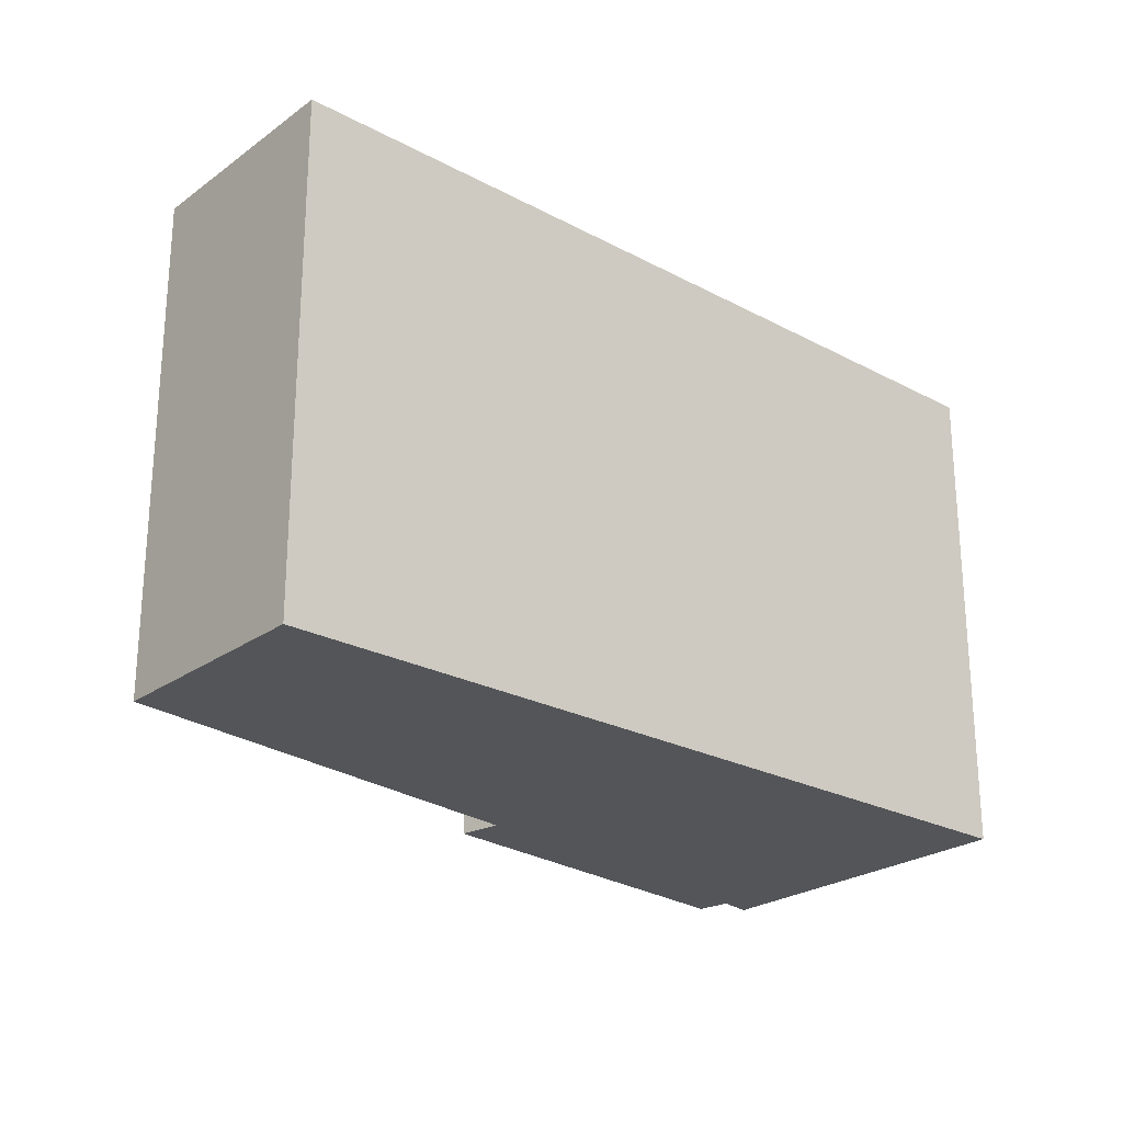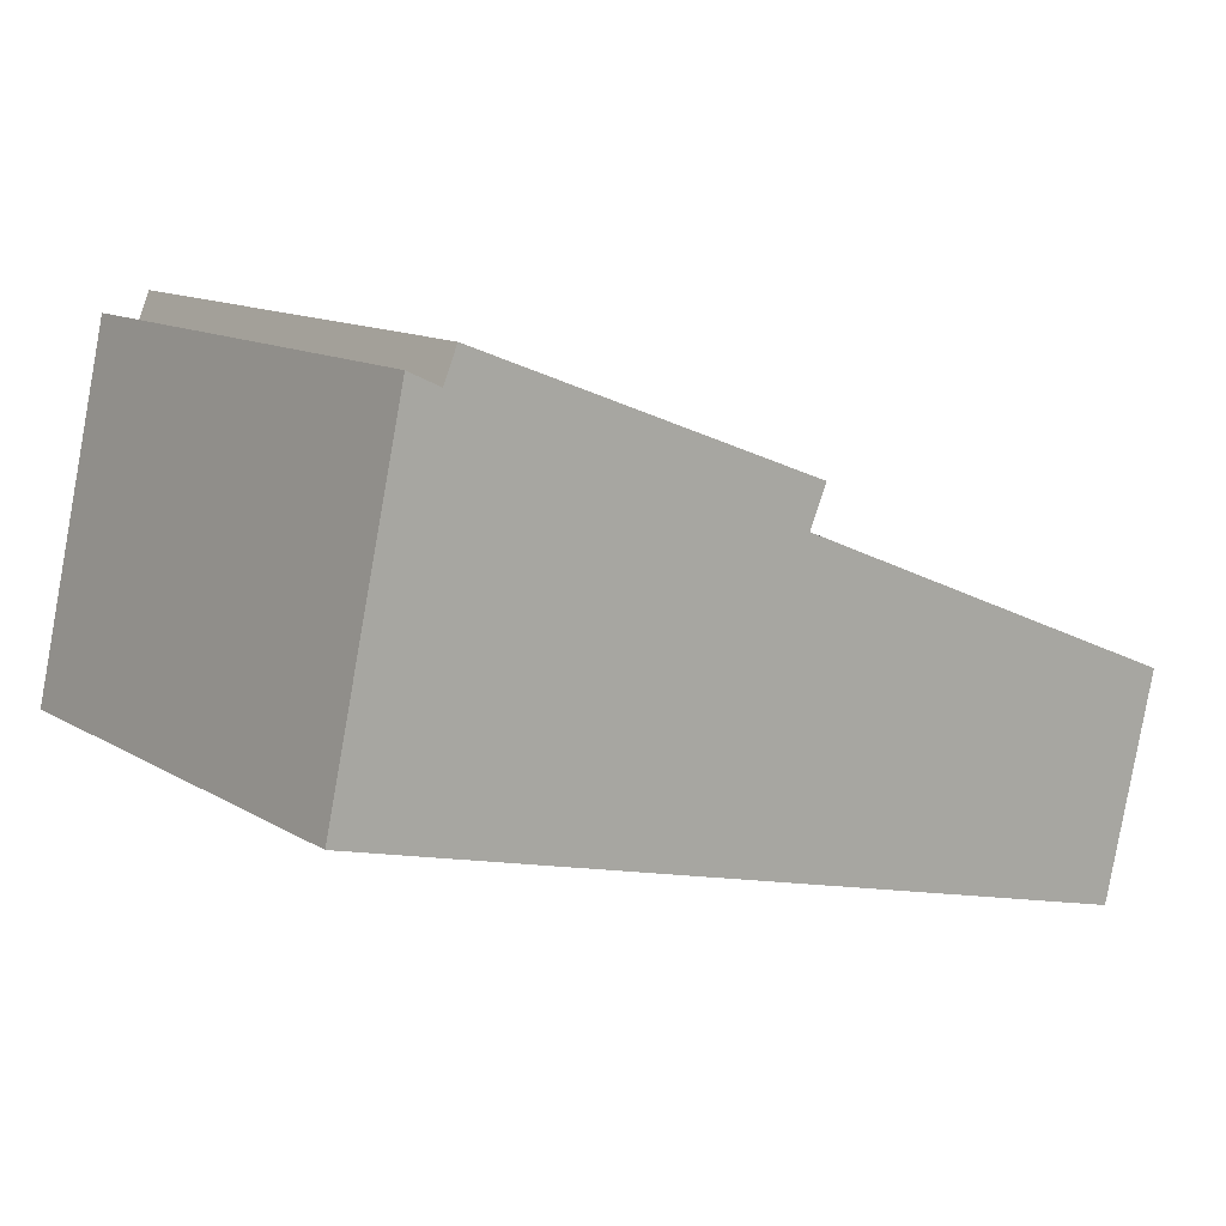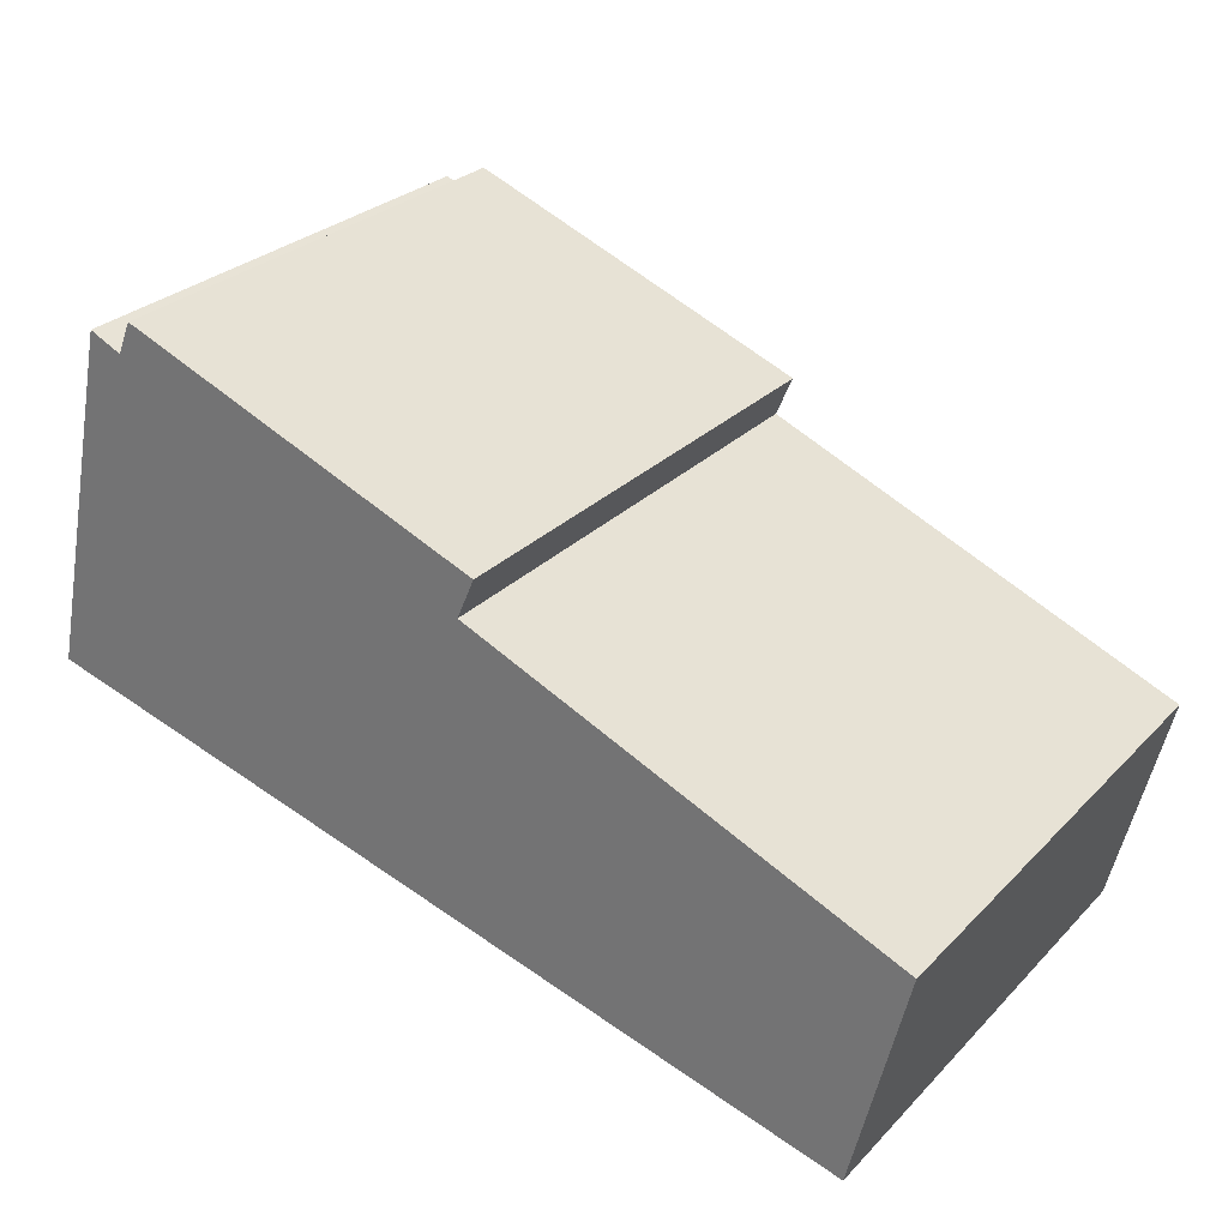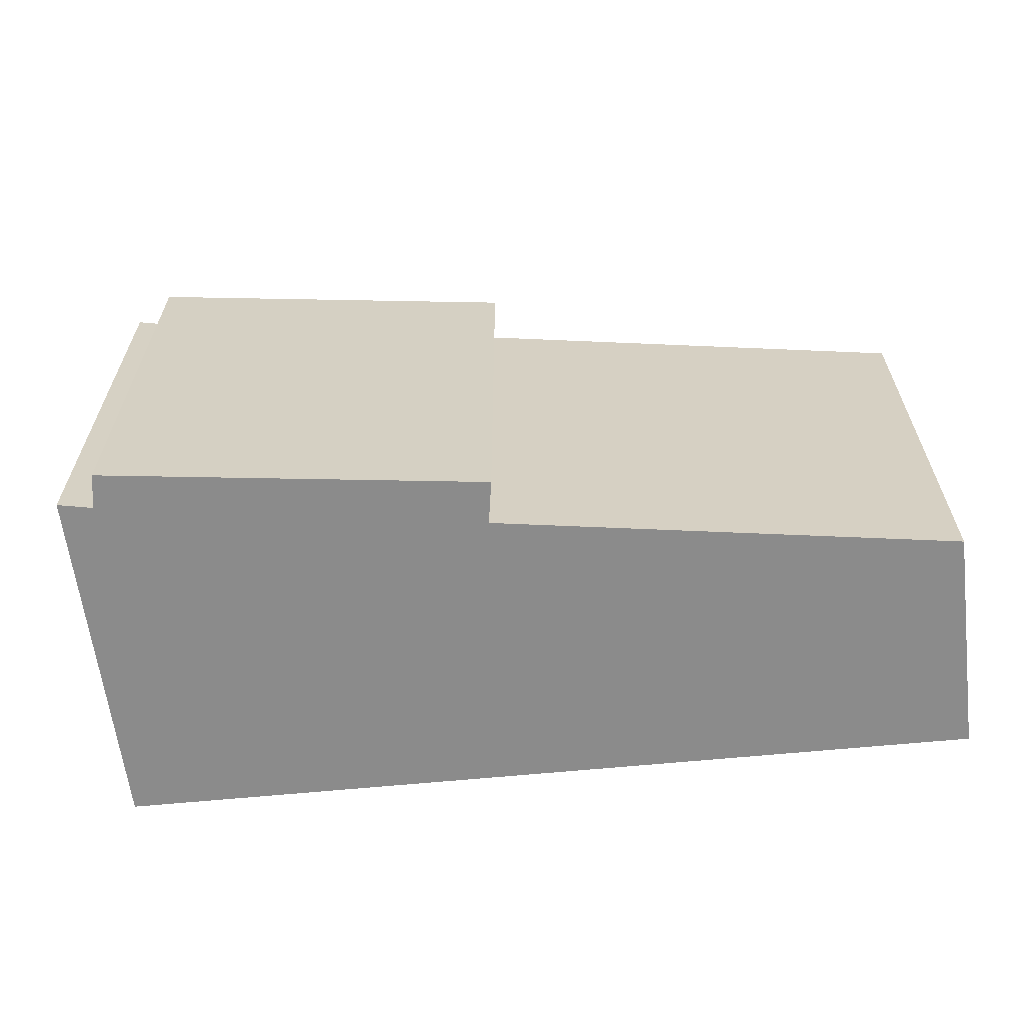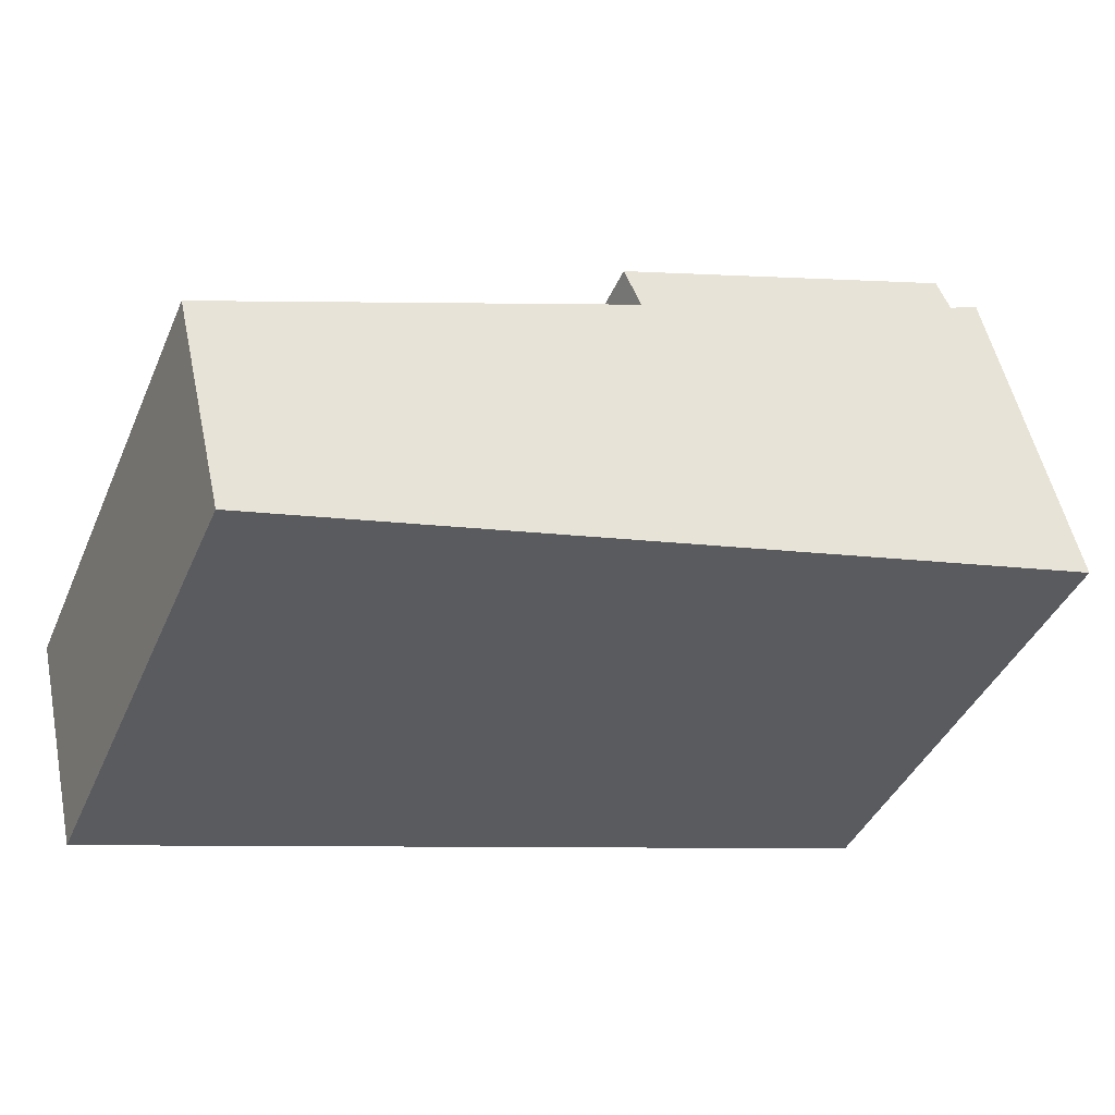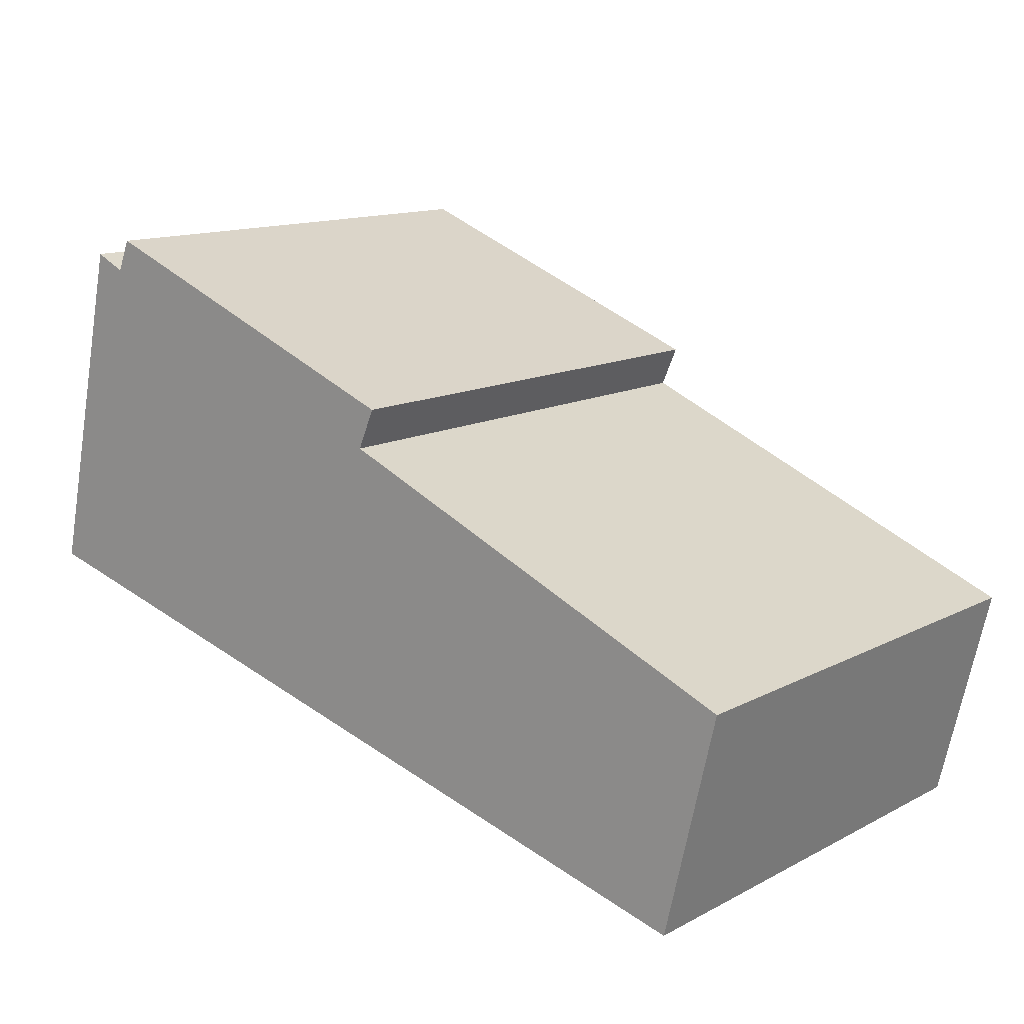
<metadata>
{"format":"obj","ext":"obj","renderer":"f3d","projection":"perspective","resolution":1024,"background":"white","views":[{"elev":-24.0,"azim":153.0,"up":"+Y"},{"elev":12.7,"azim":-36.6,"up":"+Z"},{"elev":28.2,"azim":34.3,"up":"+Z"},{"elev":-63.9,"azim":20.1,"up":"+Y"},{"elev":-41.9,"azim":157.5,"up":"+Z"},{"elev":13.3,"azim":40.5,"up":"+Z"}]}
</metadata>
<code>
v  0 4.556 2.79e-16
v  8.181 4.556 0.04
v  7.698 4.556 -1.999
v  4.243 4.556 1.68
v  1.113 4.556 3.325
v  4.403 4.556 2.051
v  0.989 4.556 3.029
v  0.694 4.556 3.167
v  1.113 -2.036e-16 3.325
v  4.403 -1.256e-16 2.051
v  0.989 -1.855e-16 3.029
v  4.243 -1.029e-16 1.68
v  7.698 1.224e-16 -1.999
v  0 0 0
v  8.181 -2.449e-18 0.04
v  0.694 -1.939e-16 3.167
g defaultobject
f 1 2 3
f 2 1 4
f 4 5 6
f 5 4 1
f 5 1 7
f 7 1 8
f 9 6 5
f 6 9 10
f 11 5 7
f 5 11 9
f 10 4 6
f 4 10 12
f 13 1 3
f 1 13 14
f 12 2 4
f 2 12 15
f 16 7 8
f 7 16 11
f 15 3 2
f 3 15 13
f 14 8 1
f 8 14 16
f 9 12 10
f 12 9 14
f 14 9 11
f 14 11 16
f 15 14 13
f 14 15 12

</code>
